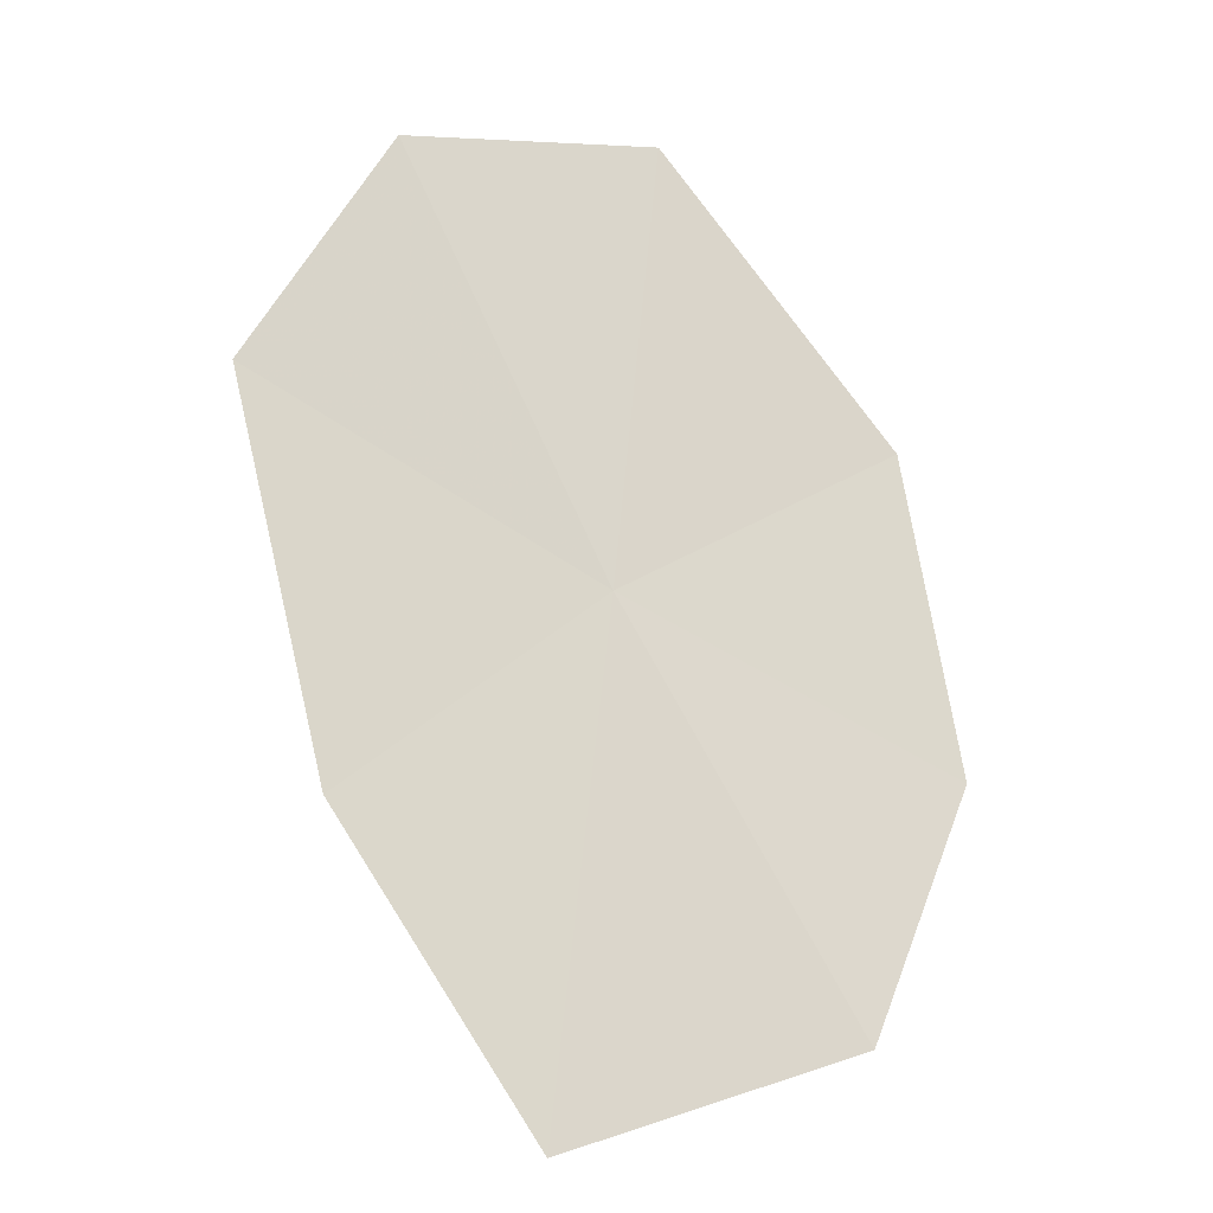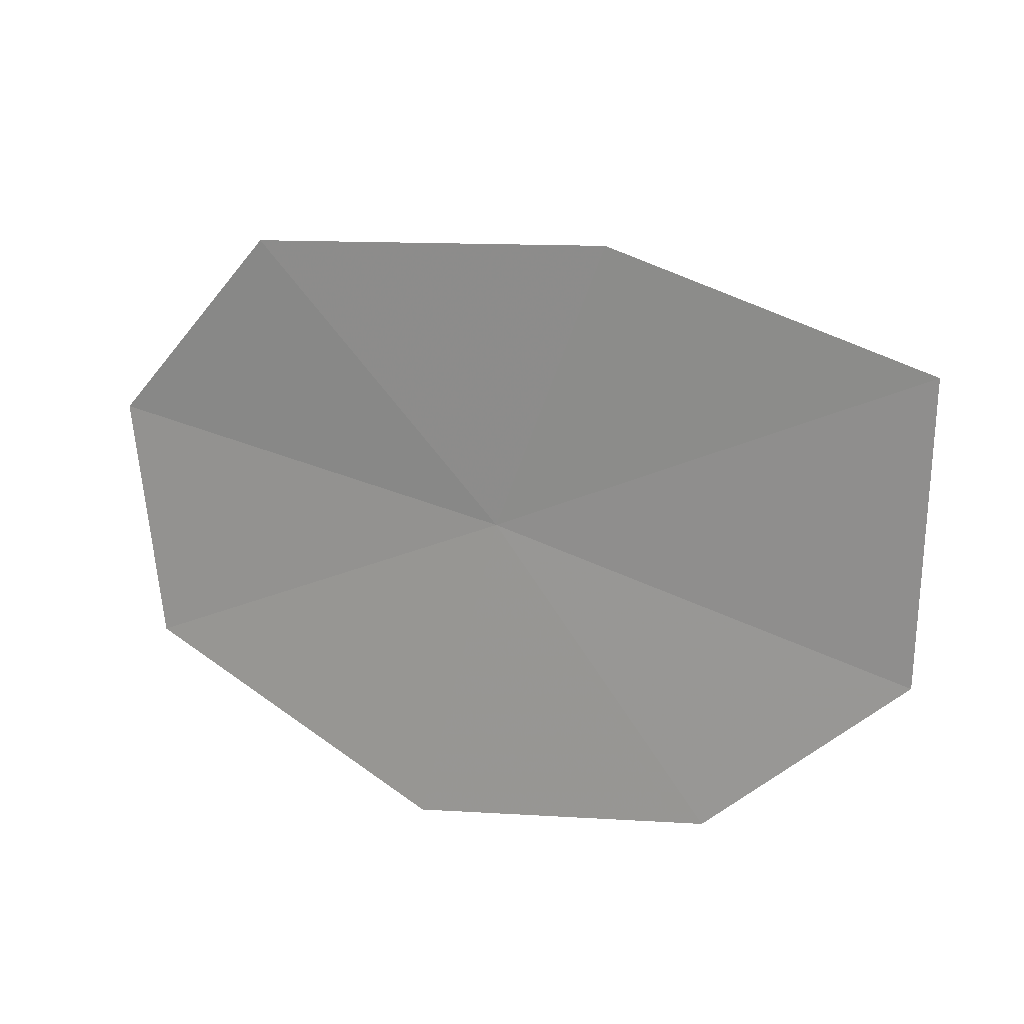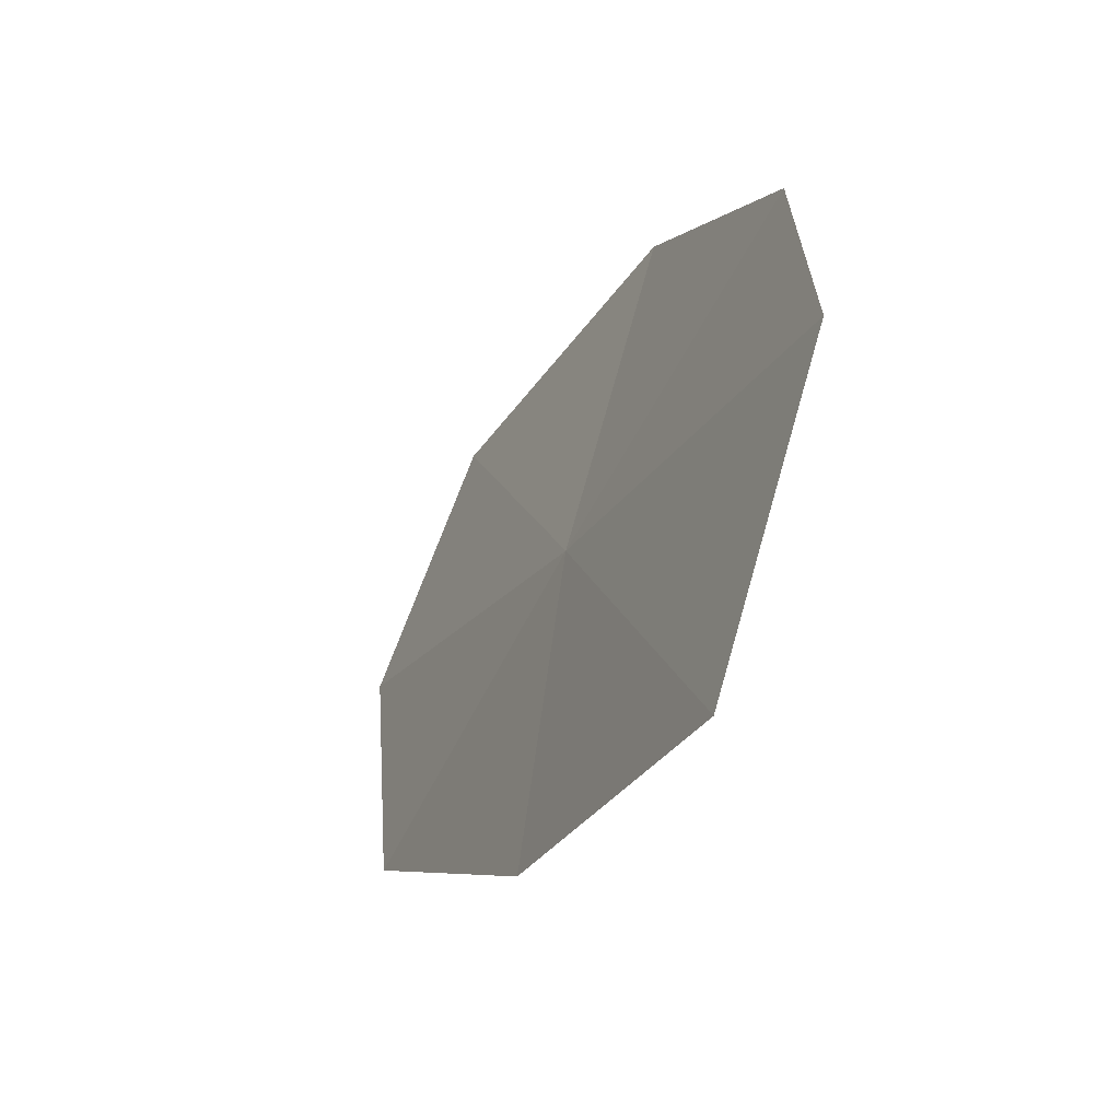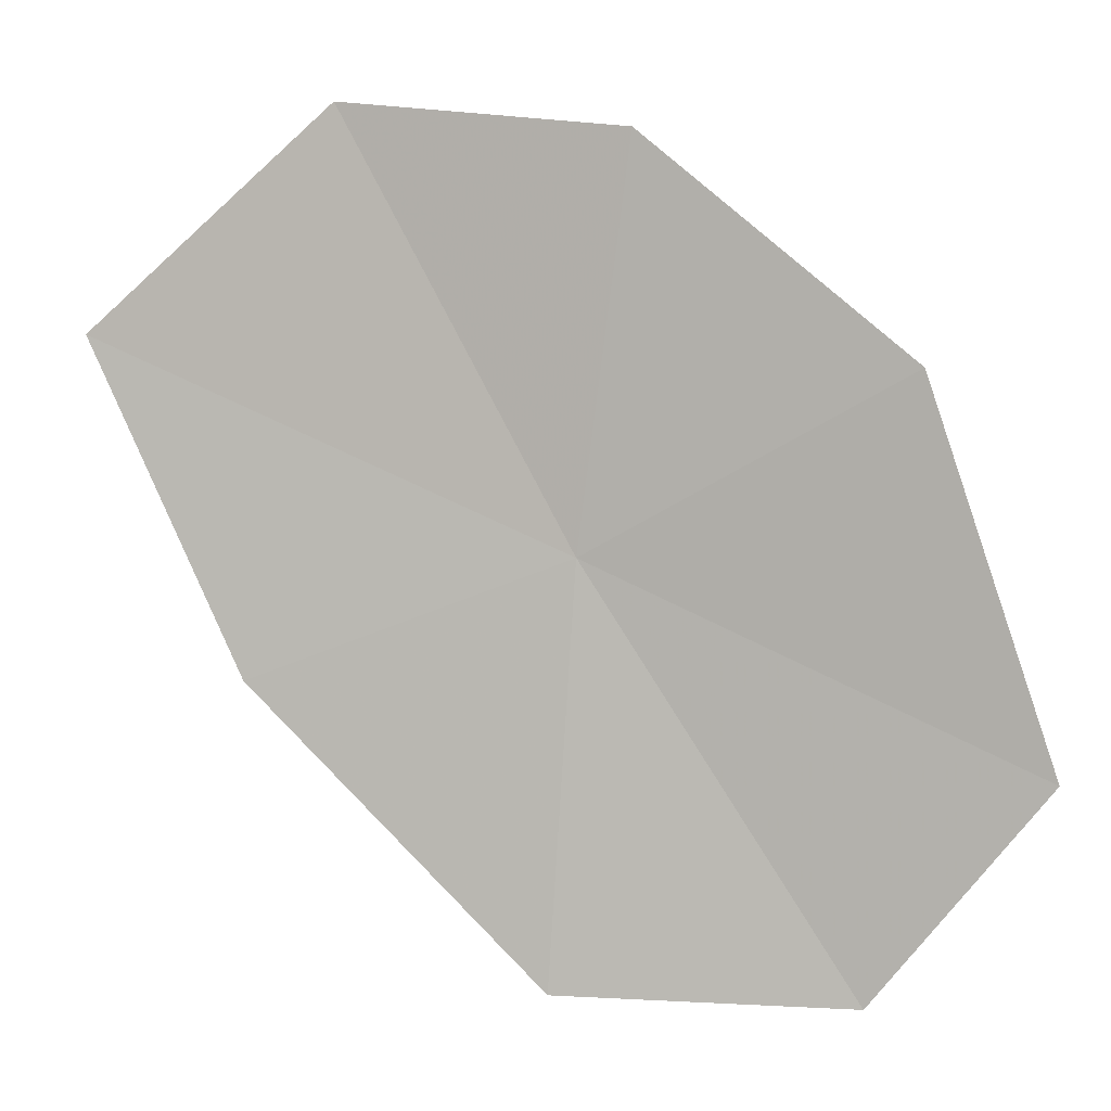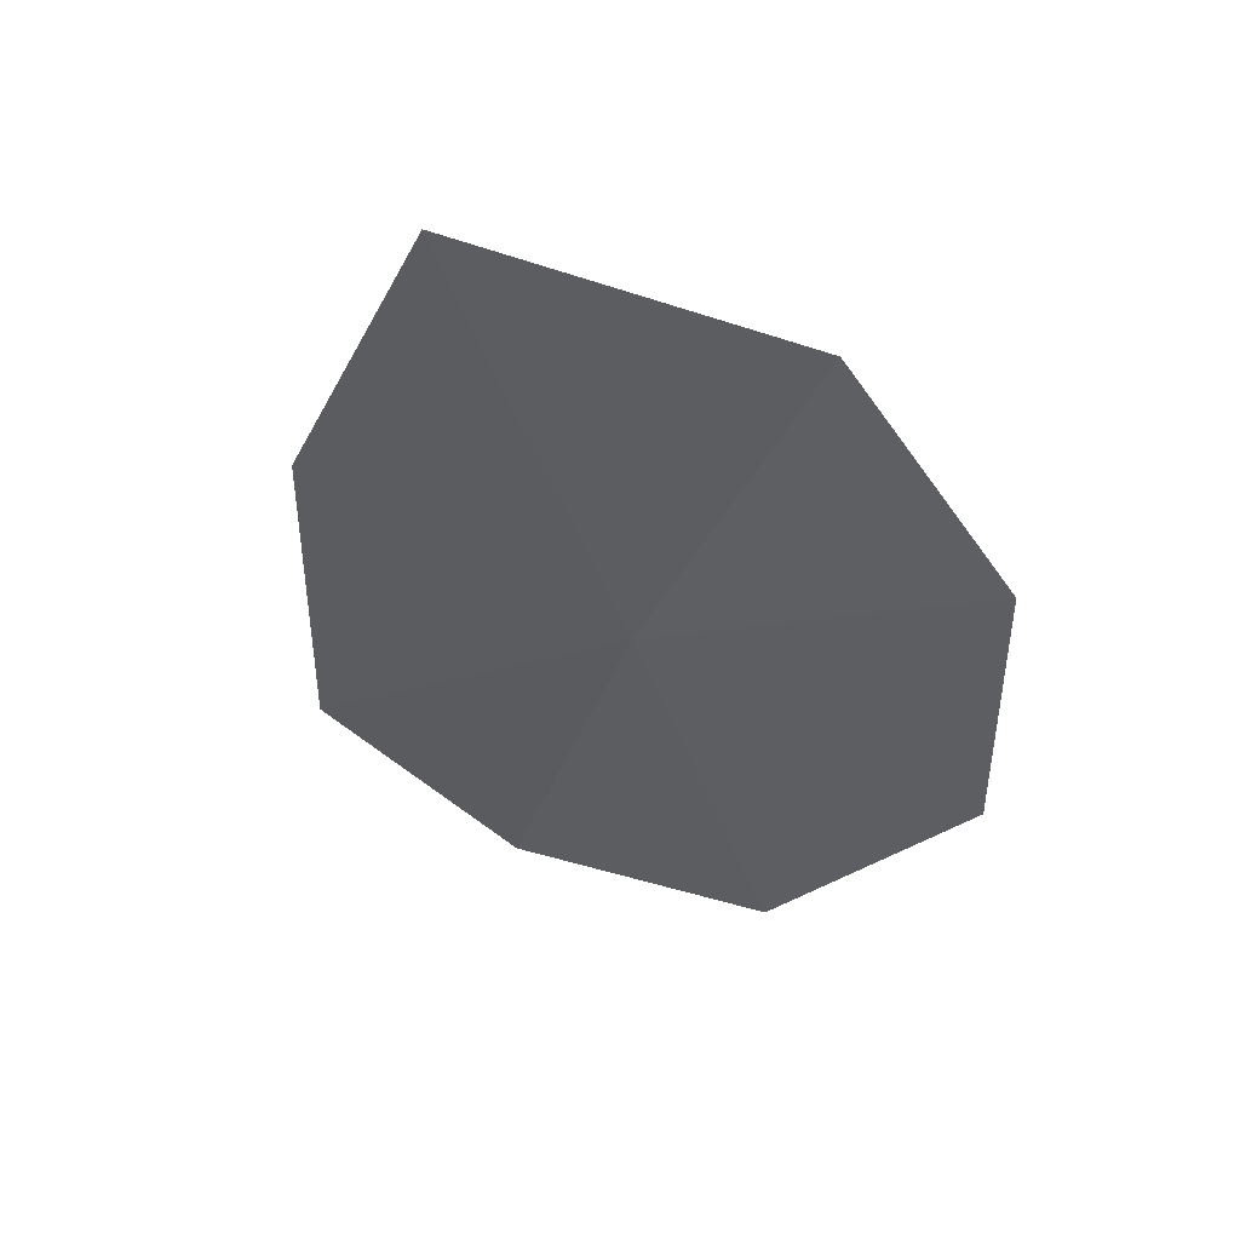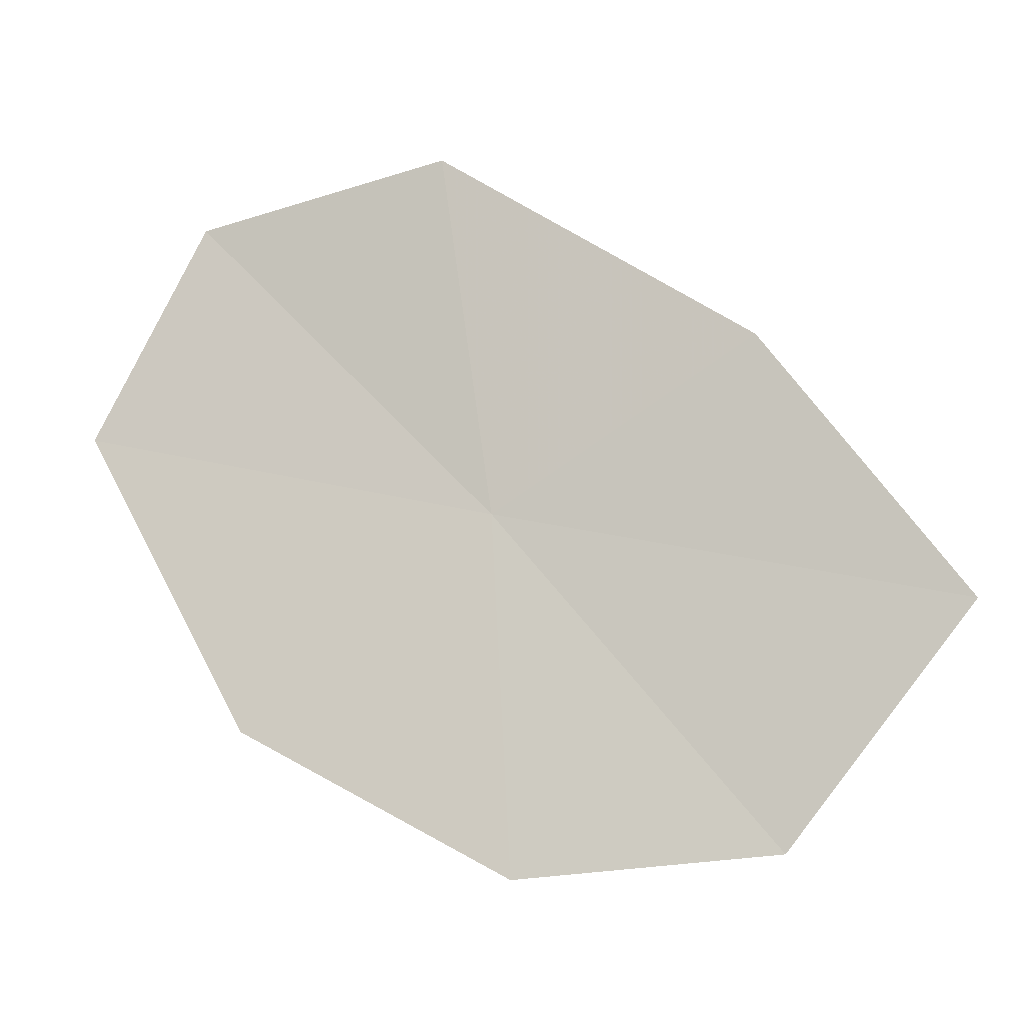
<metadata>
{"format":"obj","ext":"obj","renderer":"f3d","projection":"perspective","resolution":1024,"background":"white","views":[{"elev":50.8,"azim":124.7,"up":"+Z"},{"elev":-59.7,"azim":58.8,"up":"+Z"},{"elev":41.3,"azim":95.7,"up":"+Y"},{"elev":-24.6,"azim":-160.3,"up":"+Y"},{"elev":-56.4,"azim":136.8,"up":"+Z"},{"elev":-75.0,"azim":22.8,"up":"+Z"}]}
</metadata>
<code>
v -8.537 -16.7 40.98
v -9.69 -16.34 40.8
v -8.93 -15.59 40.38
v -9.199 -17.99 41.72
v -8.236 -17.9 41.56
v -7.992 -15.36 40.26
v -9.885 -17.45 41.45
v -7.047 -15.9 40.47
v -7.404 -16.95 41.01
f 1 3 2
f 1 4 5
f 1 6 3
f 1 9 8
f 1 5 9
f 1 8 6
f 1 2 7
f 1 7 4

</code>
